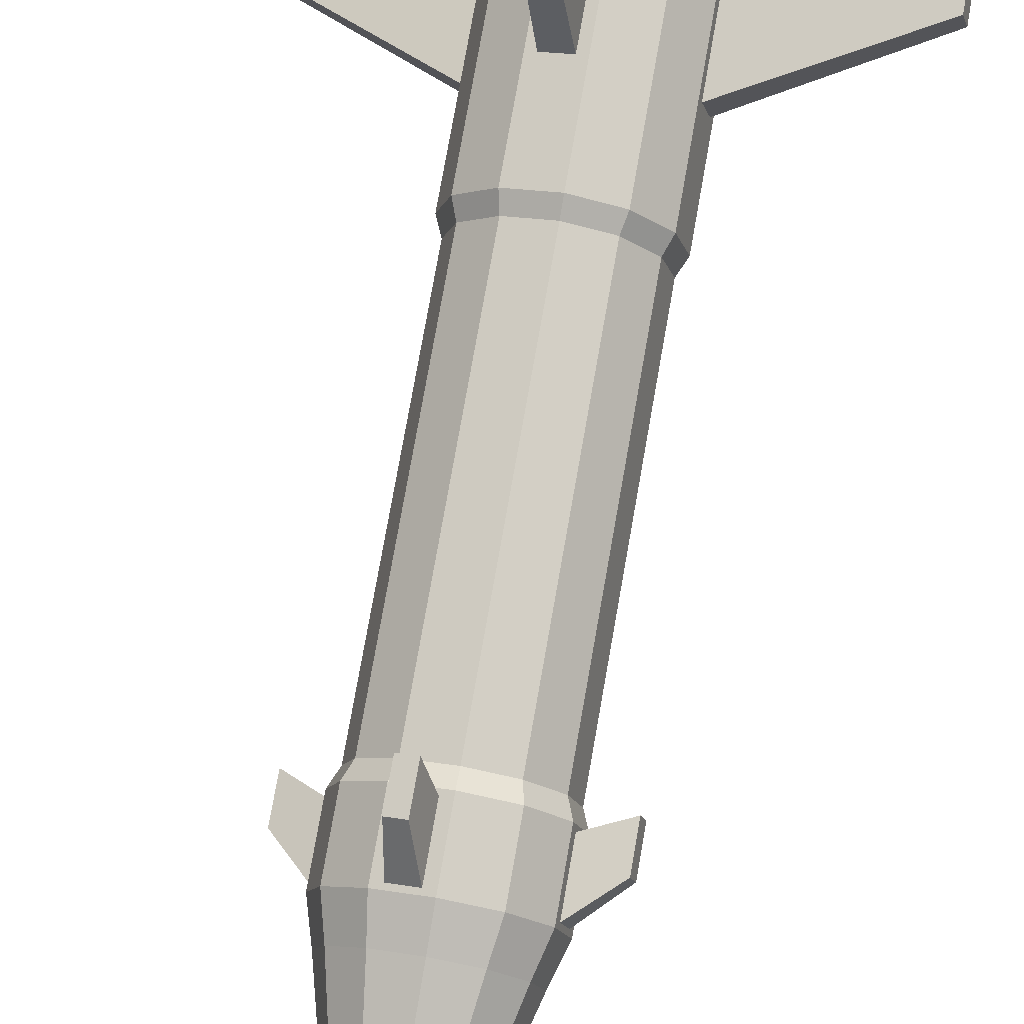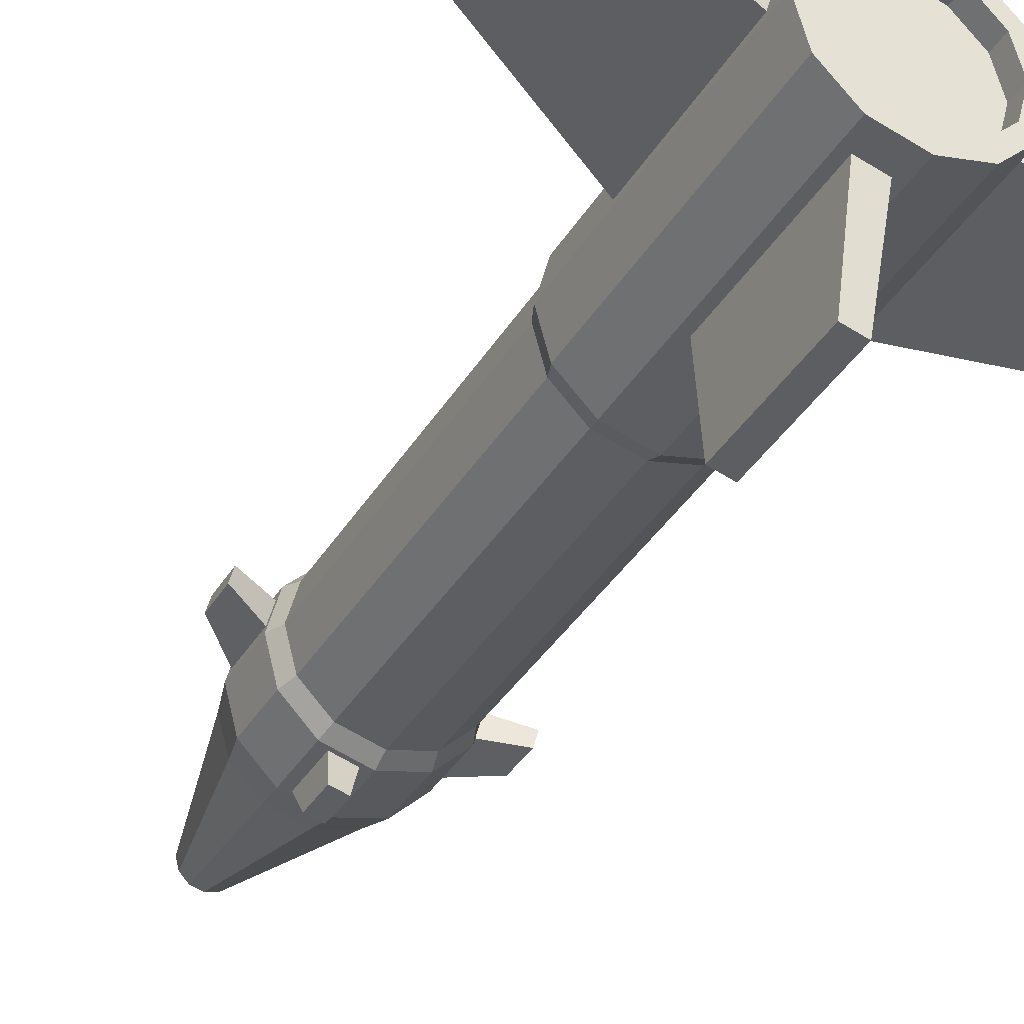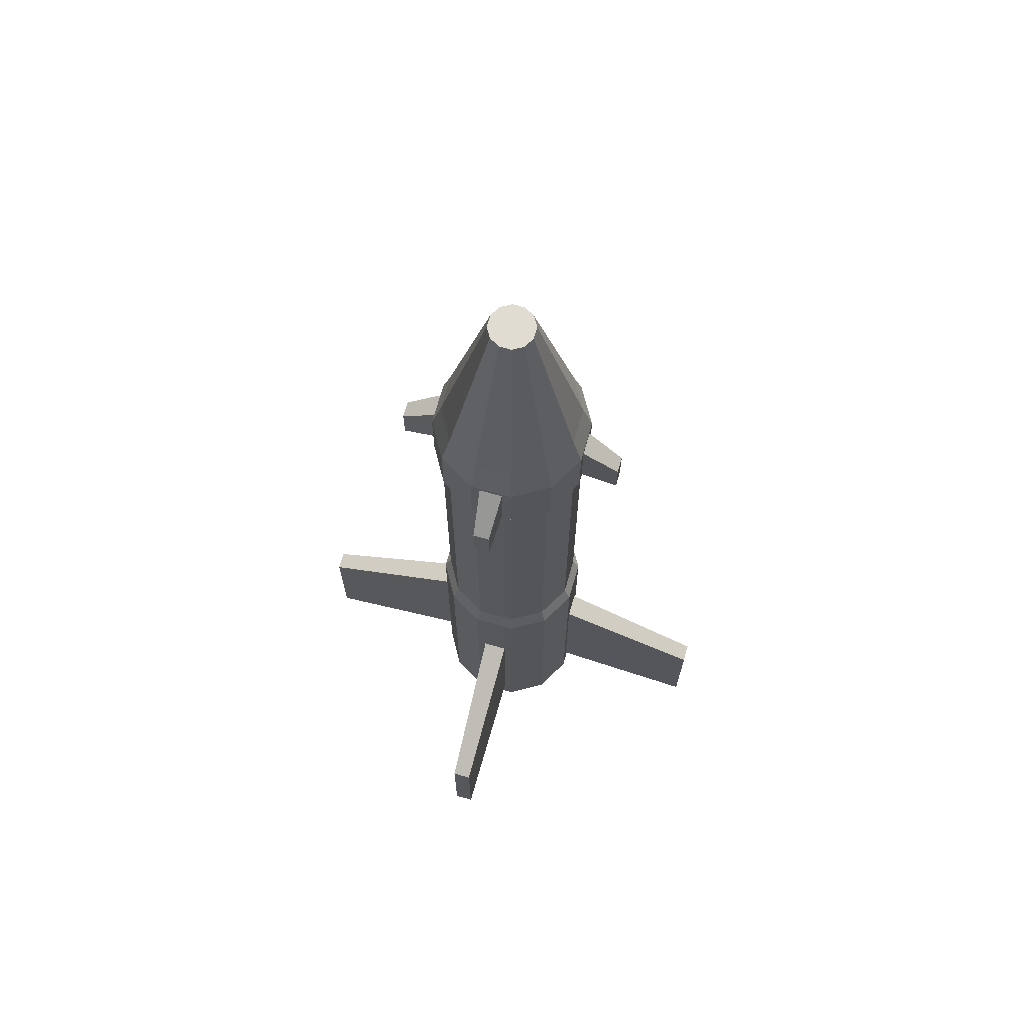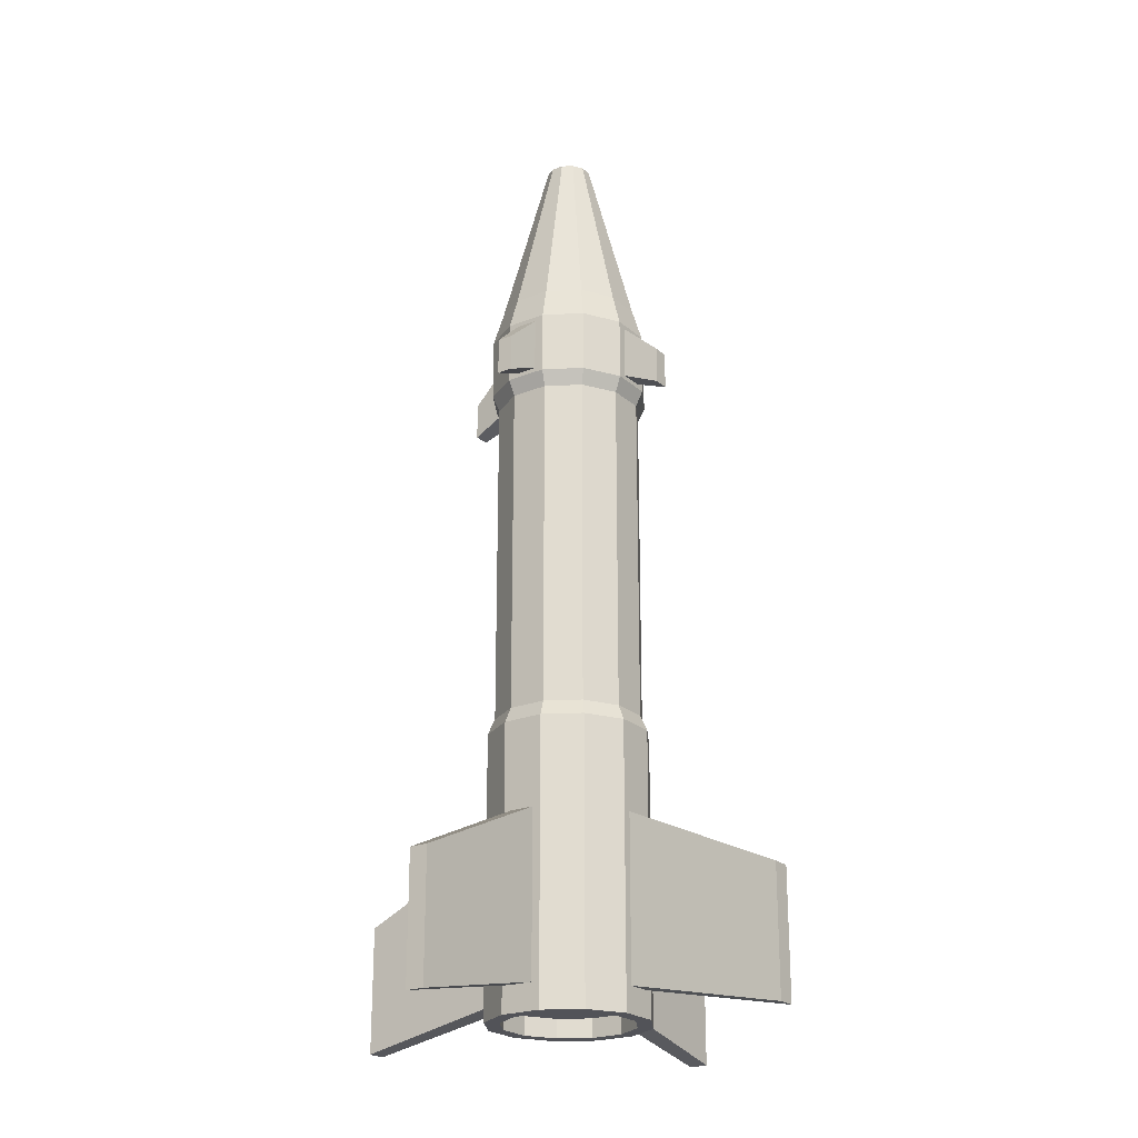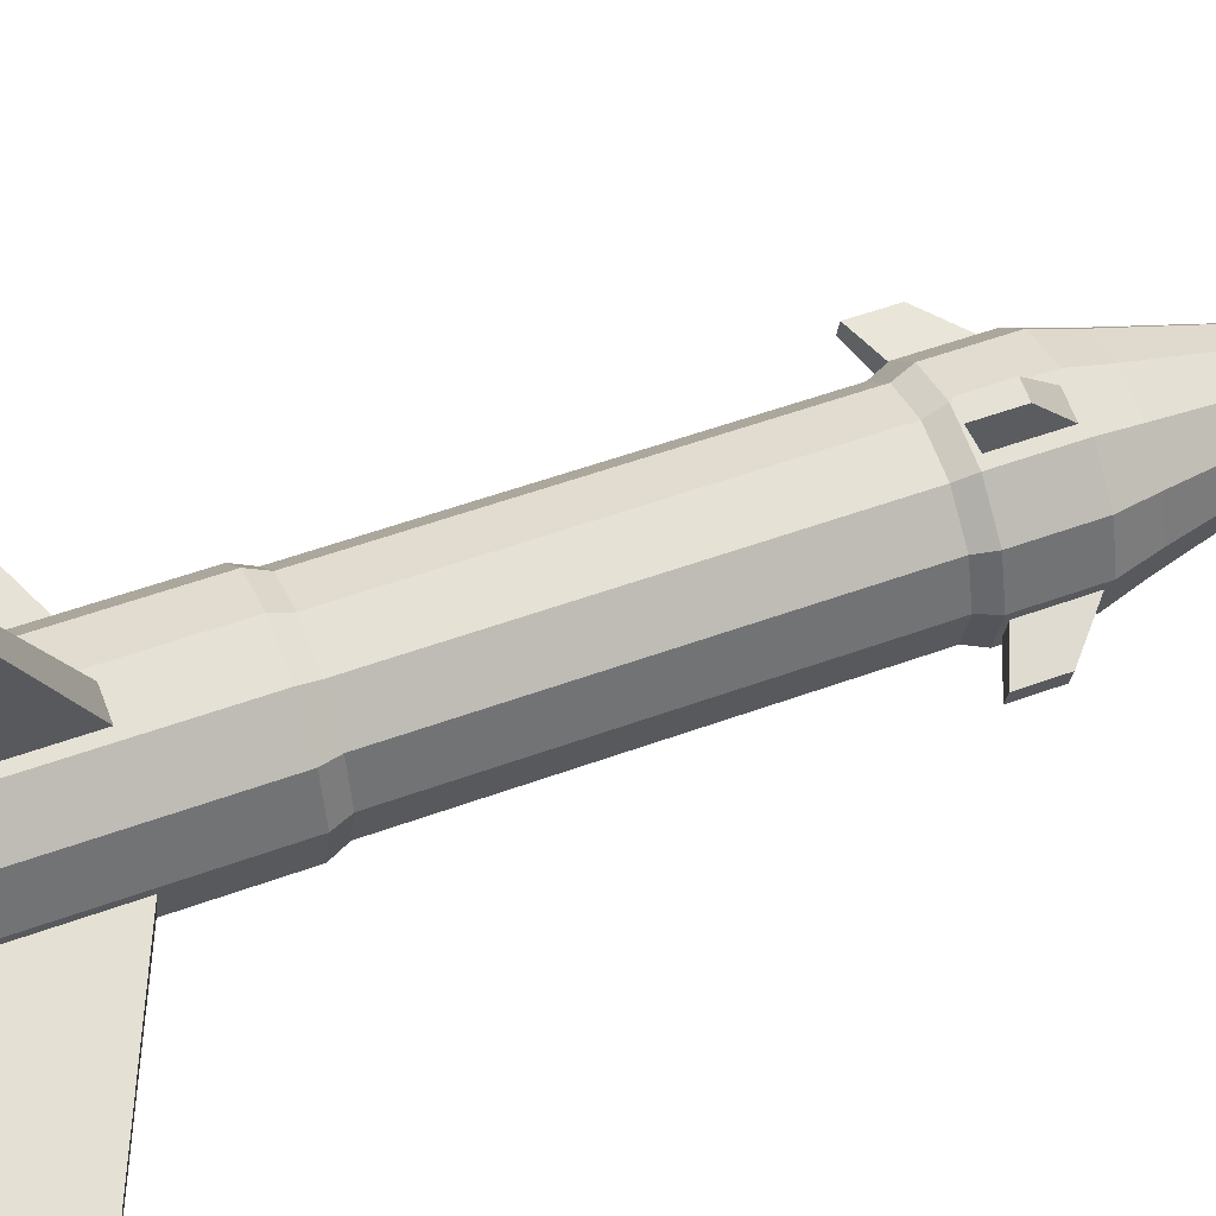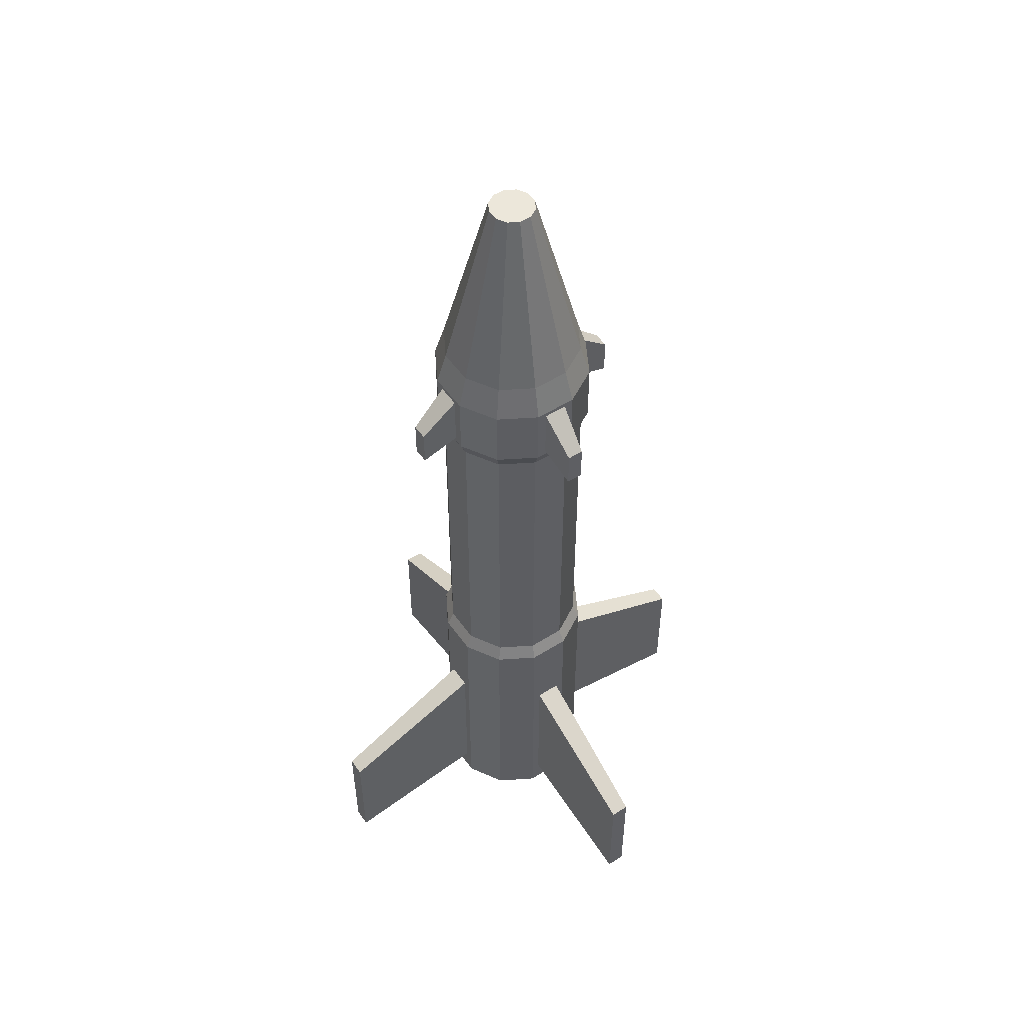
<metadata>
{"format":"obj","ext":"obj","renderer":"f3d","projection":"perspective","resolution":1024,"background":"white","views":[{"elev":76.3,"azim":10.0,"up":"+Y"},{"elev":-36.9,"azim":152.4,"up":"+Y"},{"elev":69.0,"azim":30.8,"up":"+Z"},{"elev":-22.7,"azim":139.6,"up":"+Z"},{"elev":51.3,"azim":-111.9,"up":"+Y"},{"elev":52.0,"azim":160.8,"up":"+Z"}]}
</metadata>
<code>
o Cylinder
v -0.06338 0.6027 -1.687
v -0.06919 0.6012 2.293
v 0.3099 0.5367 -1.485
v 0.3099 0.5367 2.327
v 0.5537 0.2465 -1.687
v 0.5552 0.2407 2.293
v 0.6027 0.06338 -1.687
v 0.6012 0.06919 2.293
v 0.5367 -0.3099 -1.485
v 0.5367 -0.3099 2.327
v 0.2465 -0.5537 -1.687
v 0.2407 -0.5552 2.293
v 0.06338 -0.6027 -1.687
v 0.06919 -0.6012 2.293
v -0.3099 -0.5367 -1.485
v -0.3099 -0.5367 2.327
v -0.5537 -0.2465 -1.687
v -0.5552 -0.2407 2.293
v -0.6027 -0.06338 -1.687
v -0.6012 -0.06919 2.293
v -0.5367 0.3099 -1.485
v -0.5367 0.3099 2.327
v -0.2465 0.5537 -1.687
v -0.2407 0.5552 2.293
v -0 0.6197 -0.9989
v -0.06919 0.6012 1.875
v 0.3099 0.5367 1.841
v 0.3099 0.5367 -0.9989
v 0.5552 0.2407 1.875
v 0.5367 0.3099 -0.9989
v 0.6012 0.06919 1.875
v 0.6197 0 -0.9989
v 0.5367 -0.3099 1.841
v 0.5367 -0.3099 -0.9989
v 0.2407 -0.5552 1.875
v 0.3099 -0.5367 -0.9989
v 0.06919 -0.6012 1.875
v 0 -0.6197 -0.9989
v -0.3099 -0.5367 1.841
v -0.3099 -0.5367 -0.9989
v -0.5552 -0.2407 1.875
v -0.5367 -0.3099 -0.9989
v -0.6012 -0.06919 1.875
v -0.6197 -0 -0.9989
v -0.5367 0.3099 1.841
v -0.5367 0.3099 -0.9989
v -0.2407 0.5552 1.875
v -0.3099 0.5367 -0.9989
v -0 0.5671 -0.8783
v -0 0.5671 1.72
v 0.2836 0.4911 1.72
v 0.2836 0.4911 -0.8783
v 0.4911 0.2836 1.72
v 0.4911 0.2836 -0.8783
v 0.5671 -0 1.72
v 0.5671 0 -0.8783
v 0.4911 -0.2836 1.72
v 0.4911 -0.2836 -0.8783
v 0.2836 -0.4911 1.72
v 0.2836 -0.4911 -0.8783
v 0 -0.5671 1.72
v 0 -0.5671 -0.8783
v -0.2836 -0.4911 1.72
v -0.2836 -0.4911 -0.8783
v -0.4911 -0.2836 1.72
v -0.4911 -0.2836 -0.8783
v -0.5671 -0 1.72
v -0.5671 -0 -0.8783
v -0.4911 0.2836 1.72
v -0.4911 0.2836 -0.8783
v -0.2836 0.4911 1.72
v -0.2836 0.4911 -0.8783
v 0.2717 0.4707 2.583
v 0 0.5435 2.583
v 0.4707 0.2717 2.583
v 0.5435 -0 2.583
v 0.4707 -0.2717 2.583
v 0.2717 -0.4707 2.583
v 0 -0.5435 2.583
v -0.2717 -0.4707 2.583
v -0.4707 -0.2717 2.583
v -0.5435 -0 2.583
v -0.4707 0.2717 2.583
v -0.2717 0.4707 2.583
v 0.08807 0.1525 3.982
v -0 0.1761 3.982
v 0.1525 0.08807 3.982
v 0.1761 -0 3.982
v 0.1525 -0.08807 3.982
v 0.08807 -0.1525 3.982
v -0 -0.1761 3.982
v -0.08807 -0.1525 3.982
v -0.1525 -0.08807 3.982
v -0.1761 -0 3.982
v -0.1525 0.08807 3.982
v -0.08807 0.1525 3.982
v -0.06338 0.6027 -2.955
v 0.2521 0.4367 -3.157
v 0.5537 0.2465 -2.955
v 0.6027 0.06338 -2.955
v 0.4367 -0.2521 -3.157
v 0.2465 -0.5537 -2.955
v 0.06338 -0.6027 -2.955
v -0.2521 -0.4367 -3.157
v -0.5537 -0.2465 -2.955
v -0.6027 -0.06338 -2.955
v -0.4367 0.2521 -3.157
v -0.2465 0.5537 -2.955
v 0.5367 0.3099 -1.485
v 0.6197 0 -1.485
v 0.3099 -0.5367 -1.485
v 0 -0.6197 -1.485
v -0.5367 -0.3099 -1.485
v -0.6197 -0 -1.485
v -0.3099 0.5367 -1.485
v -0 0.6197 -1.485
v 0.4367 0.2521 -3.157
v 0.5042 0 -3.157
v 0.2521 -0.4367 -3.157
v 0 -0.5042 -3.157
v -0.4367 -0.2521 -3.157
v -0.5042 -0 -3.157
v -0.2521 0.4367 -3.157
v 0 0.5042 -3.157
v -0.5302 1.699 -2.226
v -0.3904 1.737 -2.226
v -0.3904 1.737 -3.195
v -0.5302 1.699 -3.195
v 1.699 0.5302 -2.226
v 1.737 0.3904 -2.226
v 1.737 0.3904 -3.195
v 1.699 0.5302 -3.195
v -1.699 -0.5302 -2.226
v -1.737 -0.3904 -2.226
v -1.737 -0.3904 -3.195
v -1.699 -0.5302 -3.195
v 0.5302 -1.699 -2.226
v 0.3904 -1.737 -2.226
v 0.3904 -1.737 -3.195
v 0.5302 -1.699 -3.195
v -0 0.6197 1.841
v -0 0.6197 2.327
v 0.6197 -0 2.327
v 0.5367 0.3099 2.327
v 0 -0.6197 2.327
v 0.3099 -0.5367 2.327
v -0.6197 -0 2.327
v -0.5367 -0.3099 2.327
v -0.3099 0.5367 2.327
v 0.5367 0.3099 1.841
v 0.6197 -0 1.841
v 0.3099 -0.5367 1.841
v 0 -0.6197 1.841
v -0.5367 -0.3099 1.841
v -0.6197 -0 1.841
v -0.3099 0.5367 1.841
v 0.8319 0.2862 1.756
v 0.8319 0.2862 2.043
v 0.8636 0.1681 2.043
v 0.8636 0.1681 1.756
v 0.2862 -0.8319 1.756
v 0.2862 -0.8319 2.043
v 0.1681 -0.8636 2.043
v 0.1681 -0.8636 1.756
v -0.8319 -0.2862 1.756
v -0.8319 -0.2862 2.043
v -0.8636 -0.1681 2.043
v -0.8636 -0.1681 1.756
v -0.2862 0.8319 1.756
v -0.2862 0.8319 2.043
v -0.1681 0.8636 2.043
v -0.1681 0.8636 1.756
v 0 0.6197 -3.157
v 0.3099 0.5367 -3.157
v 0.5367 0.3099 -3.157
v 0.6197 0 -3.157
v 0.5367 -0.3099 -3.157
v 0.3099 -0.5367 -3.157
v 0 -0.6197 -3.157
v -0.3099 -0.5367 -3.157
v -0.5367 -0.3099 -3.157
v -0.6197 -0 -3.157
v -0.5367 0.3099 -3.157
v -0.3099 0.5367 -3.157
v 0 0.5042 -3.013
v 0.2521 0.4367 -3.013
v 0.4367 0.2521 -3.013
v 0.5042 0 -3.013
v 0.4367 -0.2521 -3.013
v 0.2521 -0.4367 -3.013
v 0 -0.5042 -3.013
v -0.2521 -0.4367 -3.013
v -0.4367 -0.2521 -3.013
v -0.5042 -0 -3.013
v -0.4367 0.2521 -3.013
v -0.2521 0.4367 -3.013
f 141 142 4 27
f 27 4 144 150
f 151 143 10 33
f 33 10 146 152
f 153 145 16 39
f 39 16 148 154
f 155 147 22 45
f 16 145 79 80
f 45 22 149 156
f 110 9 177 176
f 115 48 25 116
f 27 150 53 51
f 21 46 48 115
f 44 42 66 68
f 114 44 46 21
f 152 153 61 59
f 113 42 44 114
f 30 28 52 54
f 15 40 42 113
f 155 45 69 67
f 112 38 40 15
f 38 36 60 62
f 111 36 38 112
f 150 151 55 53
f 9 34 36 111
f 46 44 68 70
f 110 32 34 9
f 153 39 63 61
f 109 30 32 110
f 32 30 54 56
f 3 28 30 109
f 45 156 71 69
f 116 25 28 3
f 40 38 62 64
f 72 71 50 49
f 70 69 71 72
f 68 67 69 70
f 66 65 67 68
f 64 63 65 66
f 62 61 63 64
f 60 59 61 62
f 58 57 59 60
f 56 55 57 58
f 54 53 55 56
f 52 51 53 54
f 49 50 51 52
f 36 34 58 60
f 154 155 67 65
f 28 25 49 52
f 25 48 72 49
f 33 152 59 57
f 42 40 64 66
f 141 27 51 50
f 156 141 50 71
f 34 32 56 58
f 39 154 65 63
f 48 46 70 72
f 151 33 57 55
f 81 80 92 93
f 145 146 78 79
f 146 10 77 78
f 10 143 76 77
f 142 149 84 74
f 4 142 74 73
f 143 144 75 76
f 149 22 83 84
f 144 4 73 75
f 22 147 82 83
f 147 148 81 82
f 148 16 80 81
f 85 86 96 95 94 93 92 91 90 89 88 87
f 78 77 89 90
f 74 84 96 86
f 75 73 85 87
f 82 81 93 94
f 79 78 90 91
f 76 75 87 88
f 83 82 94 95
f 80 79 91 92
f 77 76 88 89
f 84 83 95 96
f 73 74 86 85
f 120 104 192 191
f 116 3 174 173
f 21 115 184 183
f 3 109 175 174
f 114 21 183 182
f 15 113 181 180
f 112 15 180 179
f 9 111 178 177
f 7 5 109 110
f 13 11 111 112
f 19 17 113 114
f 1 23 115 116
f 99 100 176 175
f 102 103 179 178
f 105 106 182 181
f 108 97 173 184
f 100 7 110 176
f 97 1 116 173
f 23 108 184 115
f 5 99 175 109
f 106 19 114 182
f 17 105 181 113
f 103 13 112 179
f 11 102 178 111
f 125 126 127 128
f 1 126 125 23
f 97 127 126 1
f 108 128 127 97
f 23 125 128 108
f 129 130 131 132
f 7 130 129 5
f 100 131 130 7
f 99 132 131 100
f 5 129 132 99
f 133 134 135 136
f 19 134 133 17
f 106 135 134 19
f 105 136 135 106
f 17 133 136 105
f 137 138 139 140
f 13 138 137 11
f 103 139 138 13
f 102 140 139 103
f 11 137 140 102
f 26 2 142 141
f 8 6 144 143
f 14 12 146 145
f 20 18 148 147
f 2 24 149 142
f 6 29 150 144
f 31 8 143 151
f 12 35 152 146
f 37 14 145 153
f 18 41 154 148
f 43 20 147 155
f 24 47 156 149
f 47 26 141 156
f 41 43 155 154
f 35 37 153 152
f 29 31 151 150
f 157 158 159 160
f 6 158 157 29
f 8 159 158 6
f 31 160 159 8
f 29 157 160 31
f 161 162 163 164
f 12 162 161 35
f 14 163 162 12
f 37 164 163 14
f 35 161 164 37
f 165 166 167 168
f 18 166 165 41
f 20 167 166 18
f 43 168 167 20
f 41 165 168 43
f 169 170 171 172
f 24 170 169 47
f 2 171 170 24
f 26 172 171 2
f 47 169 172 26
f 98 124 173 174
f 117 98 174 175
f 118 117 175 176
f 101 118 176 177
f 119 101 177 178
f 120 119 178 179
f 104 120 179 180
f 121 104 180 181
f 122 121 181 182
f 107 122 182 183
f 123 107 183 184
f 124 123 184 173
f 185 186 187 188 189 190 191 192 193 194 195 196
f 118 101 189 188
f 107 123 196 195
f 124 98 186 185
f 104 121 193 192
f 101 119 190 189
f 123 124 185 196
f 98 117 187 186
f 121 122 194 193
f 119 120 191 190
f 117 118 188 187
f 122 107 195 194

</code>
